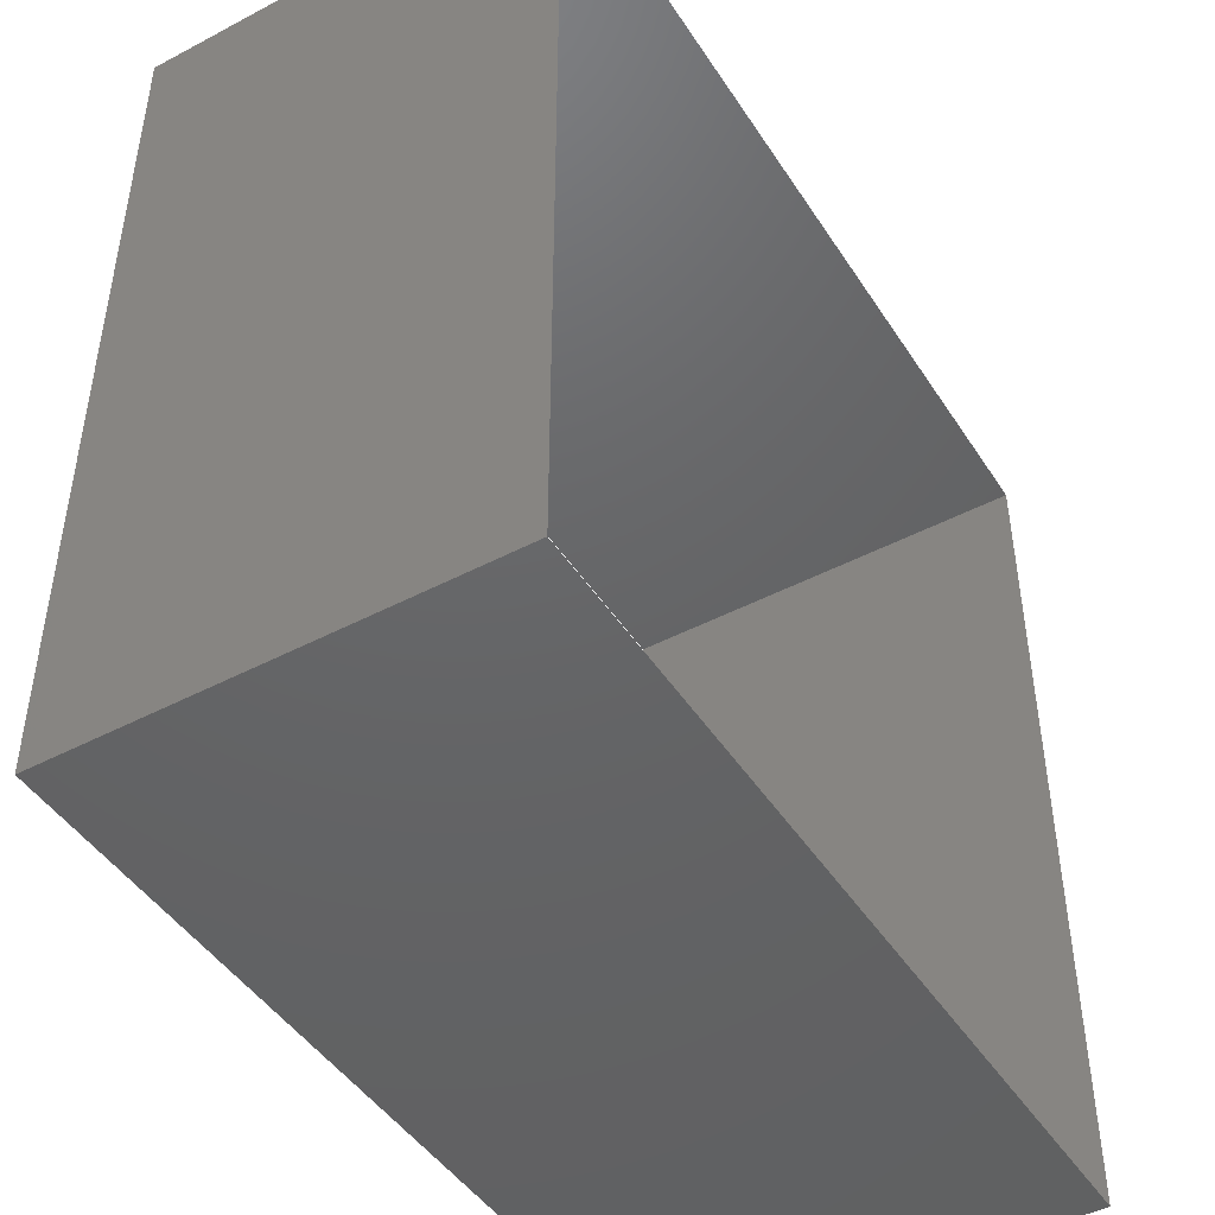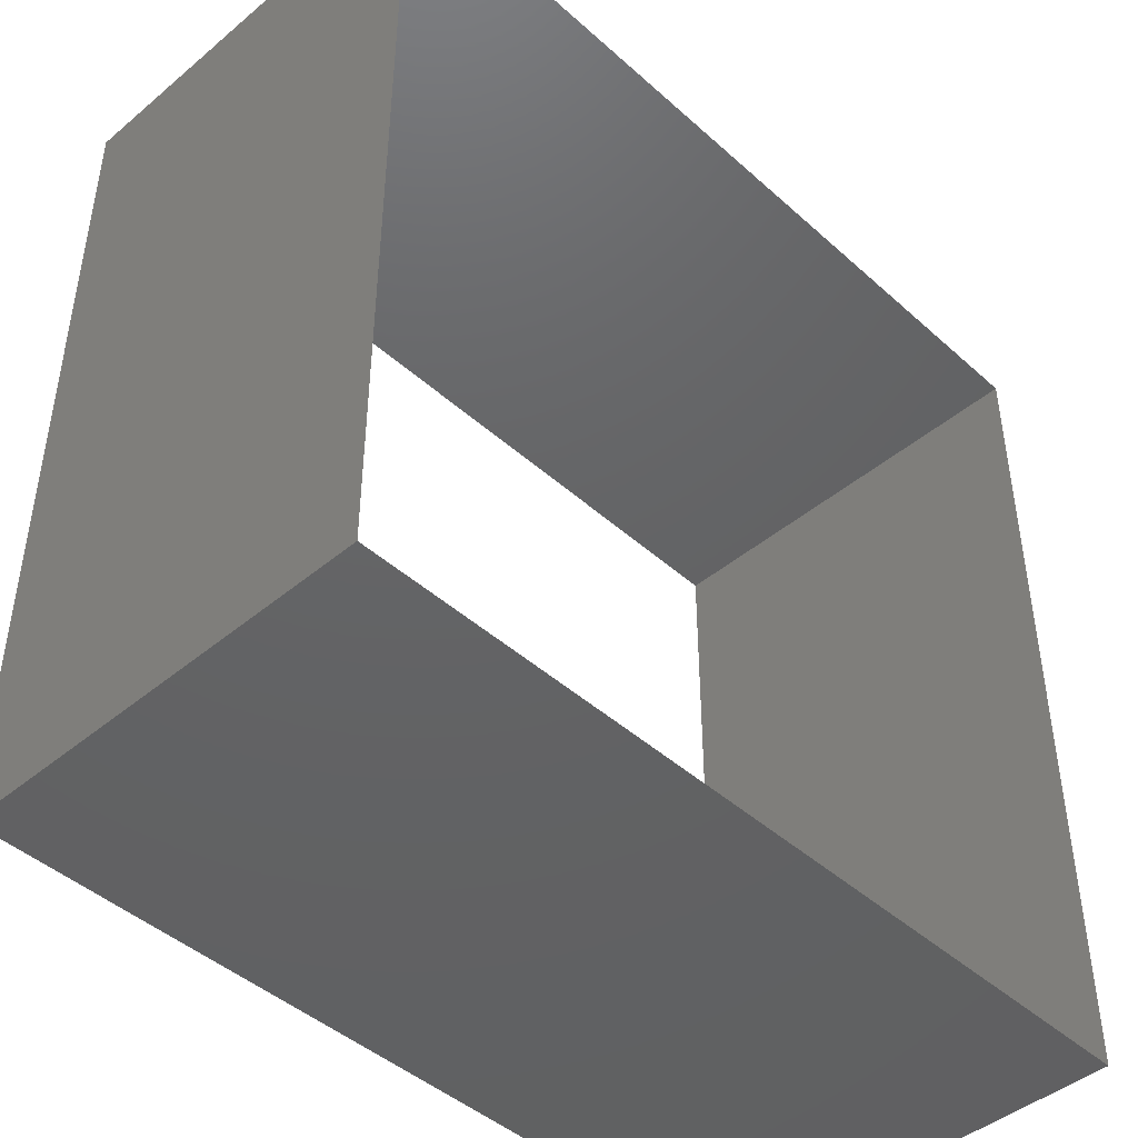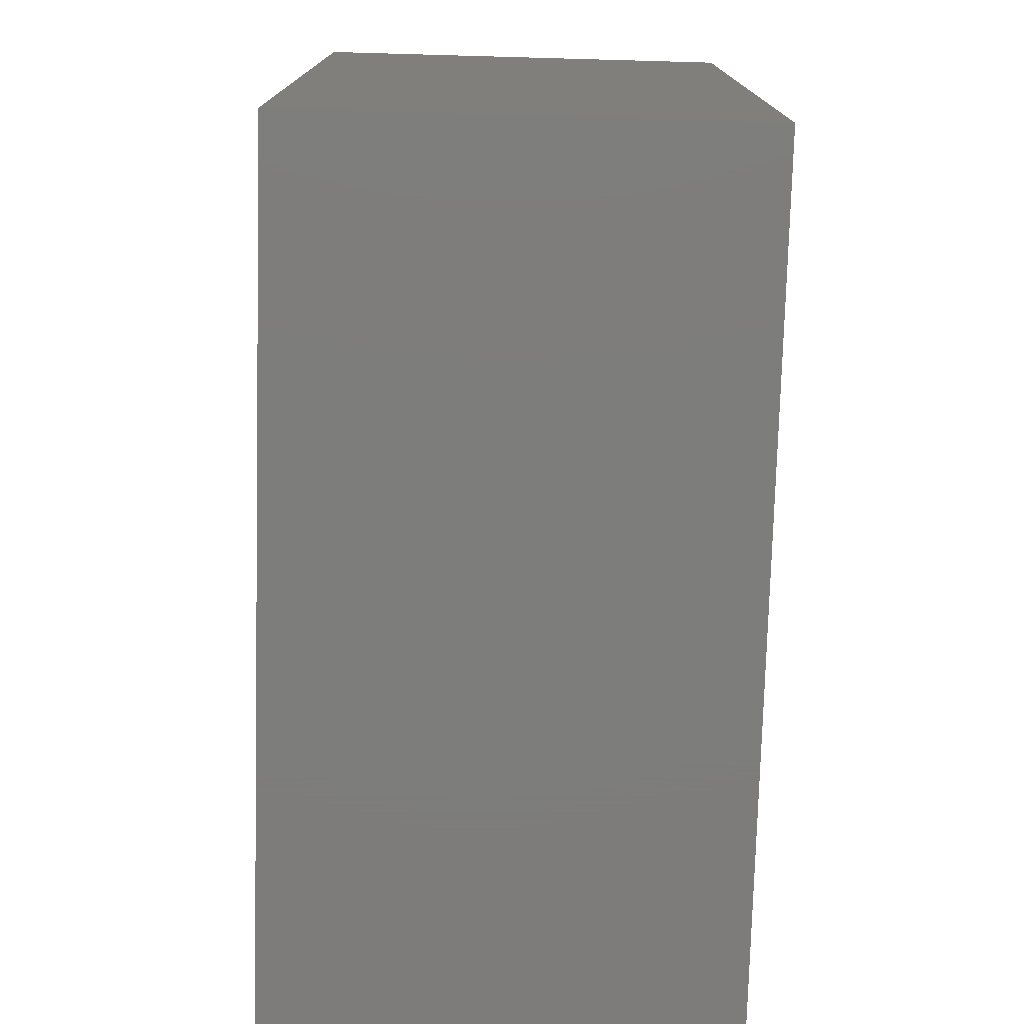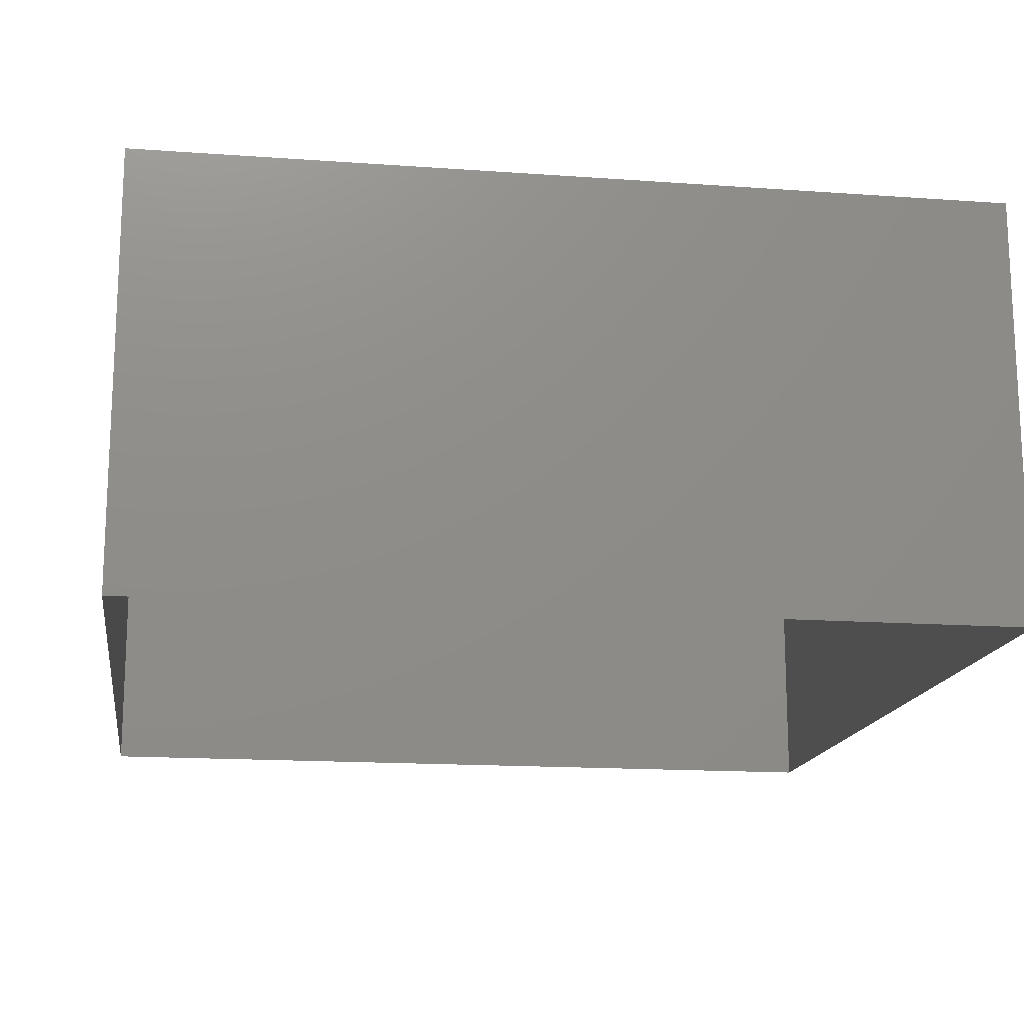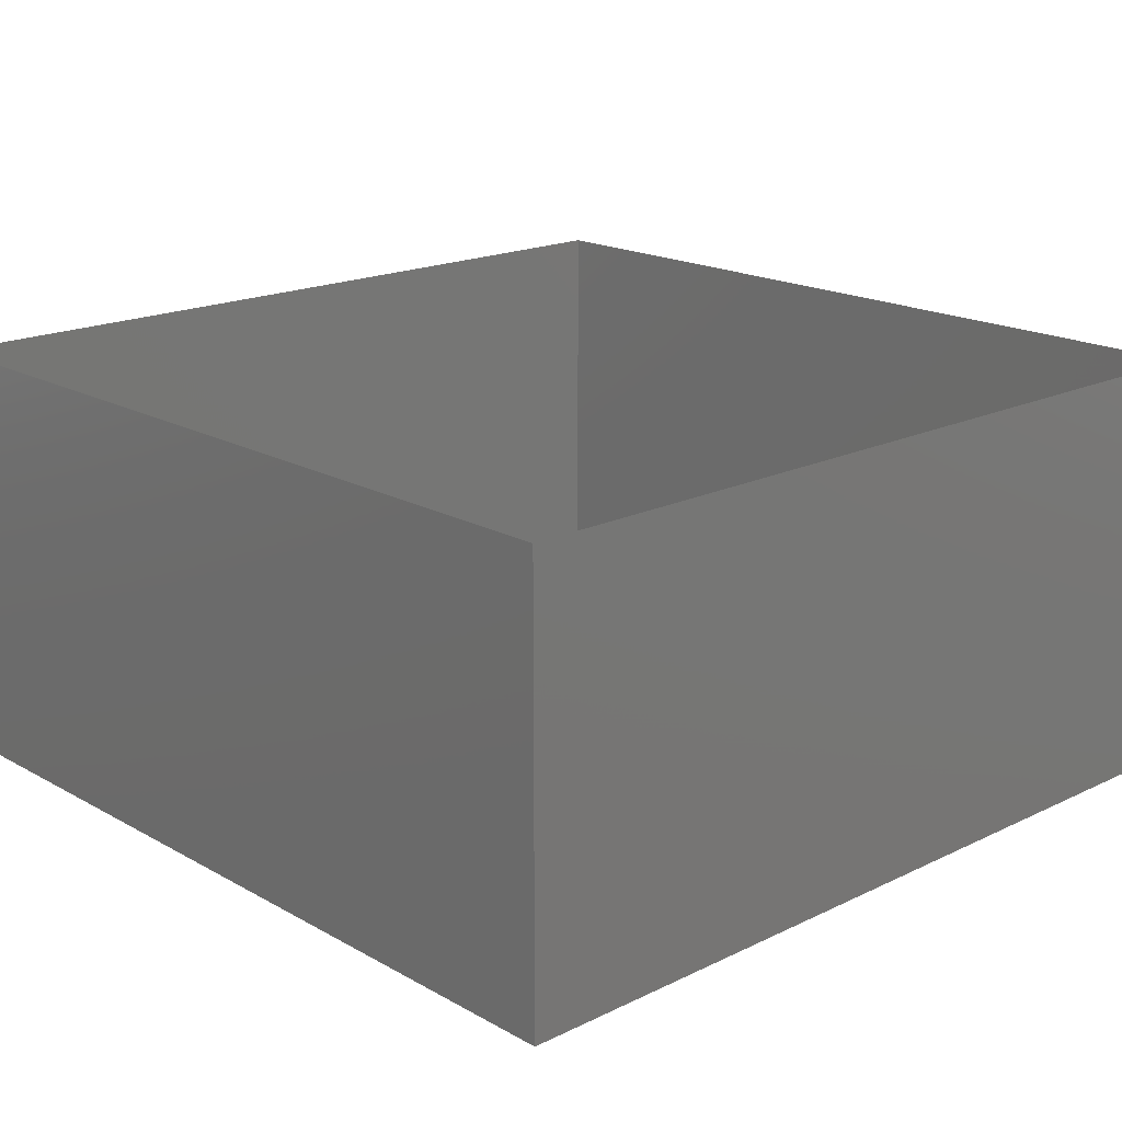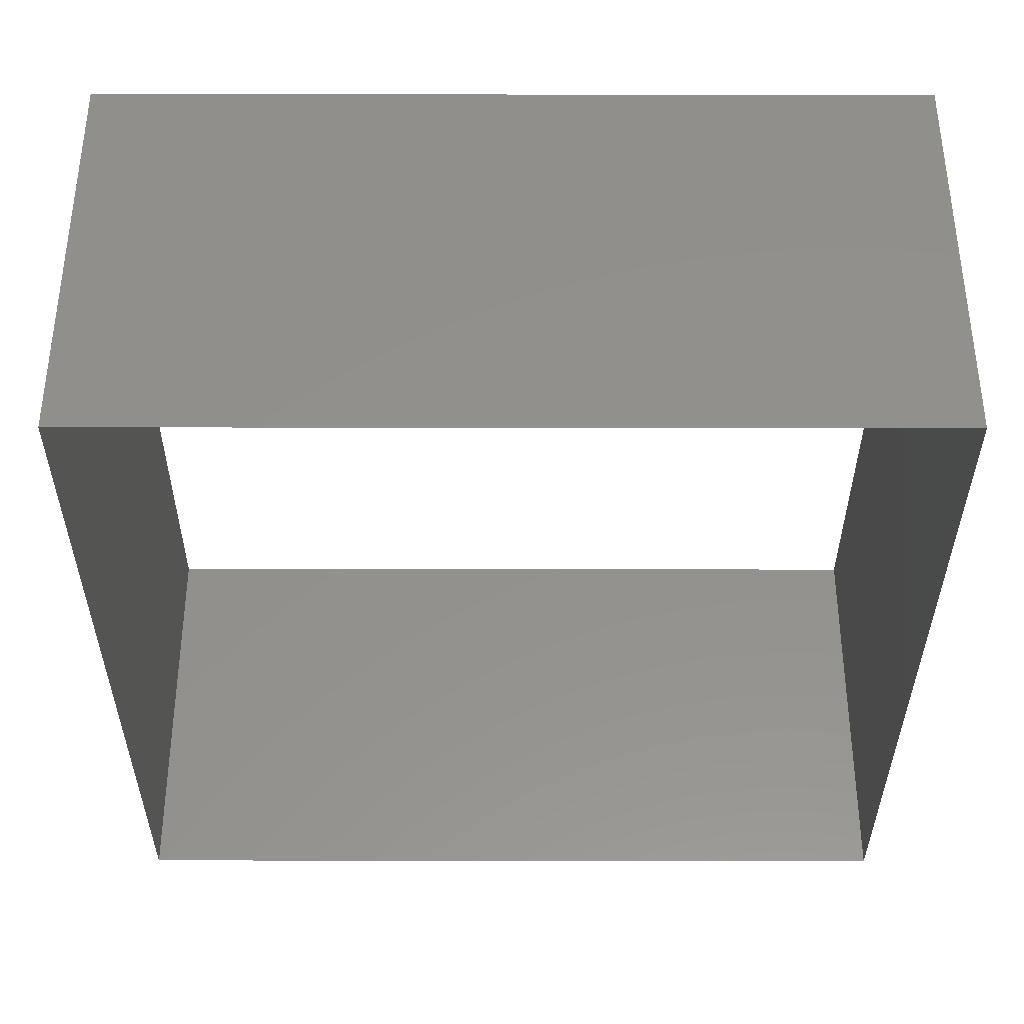
<metadata>
{"format":"stl","ext":"stl","renderer":"f3d","projection":"perspective","resolution":1024,"background":"white","views":[{"elev":-45.9,"azim":-58.9,"up":"+Y"},{"elev":-44.9,"azim":-46.0,"up":"+Y"},{"elev":-76.5,"azim":-91.6,"up":"+Y"},{"elev":-15.8,"azim":171.5,"up":"+Z"},{"elev":18.3,"azim":47.0,"up":"+Z"},{"elev":-35.7,"azim":-0.1,"up":"+Z"}]}
</metadata>
<code>
# stl→obj: 8 verts, 8 faces
v -10 -10 0
v 10 -10 0
v 10 -10 10
v -10 -10 10
v 10 10 0
v 10 10 10
v -10 10 0
v -10 10 10
f 1 2 3
f 1 3 4
f 2 5 6
f 2 6 3
f 5 7 8
f 5 8 6
f 7 1 4
f 7 4 8

</code>
